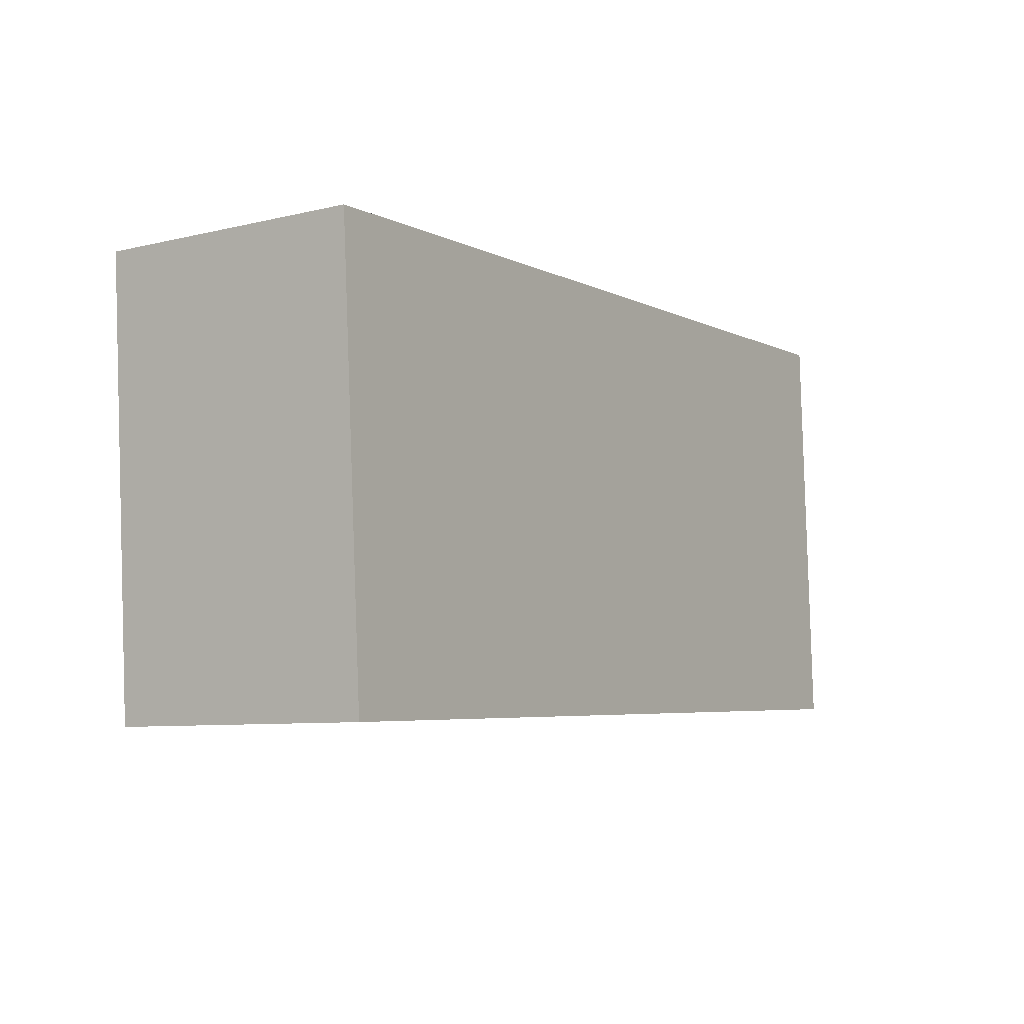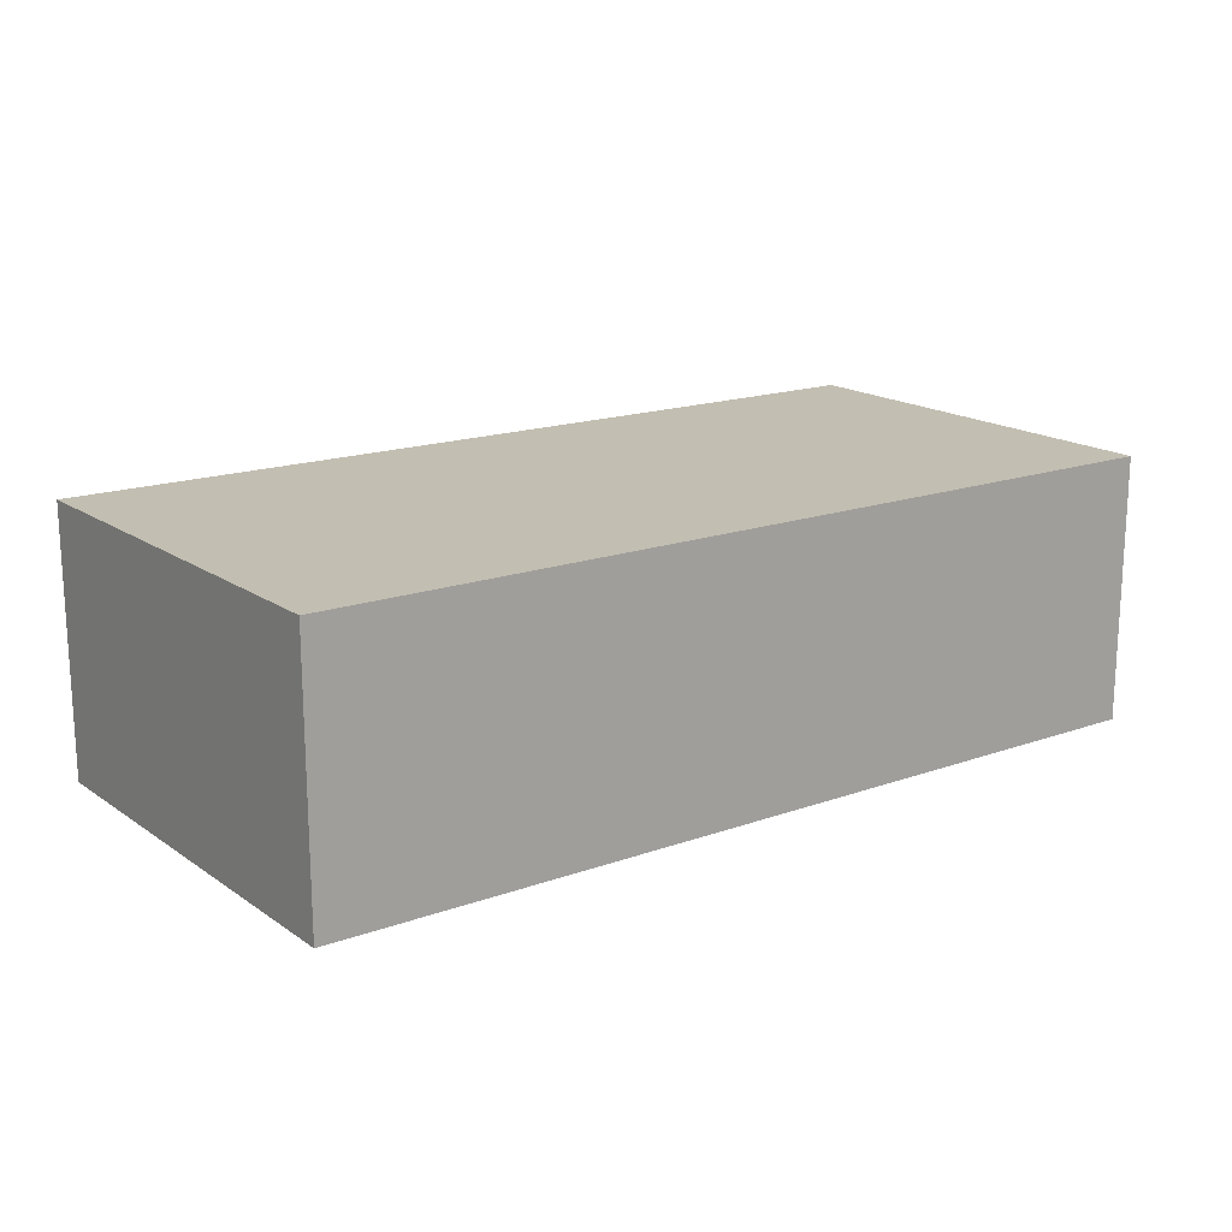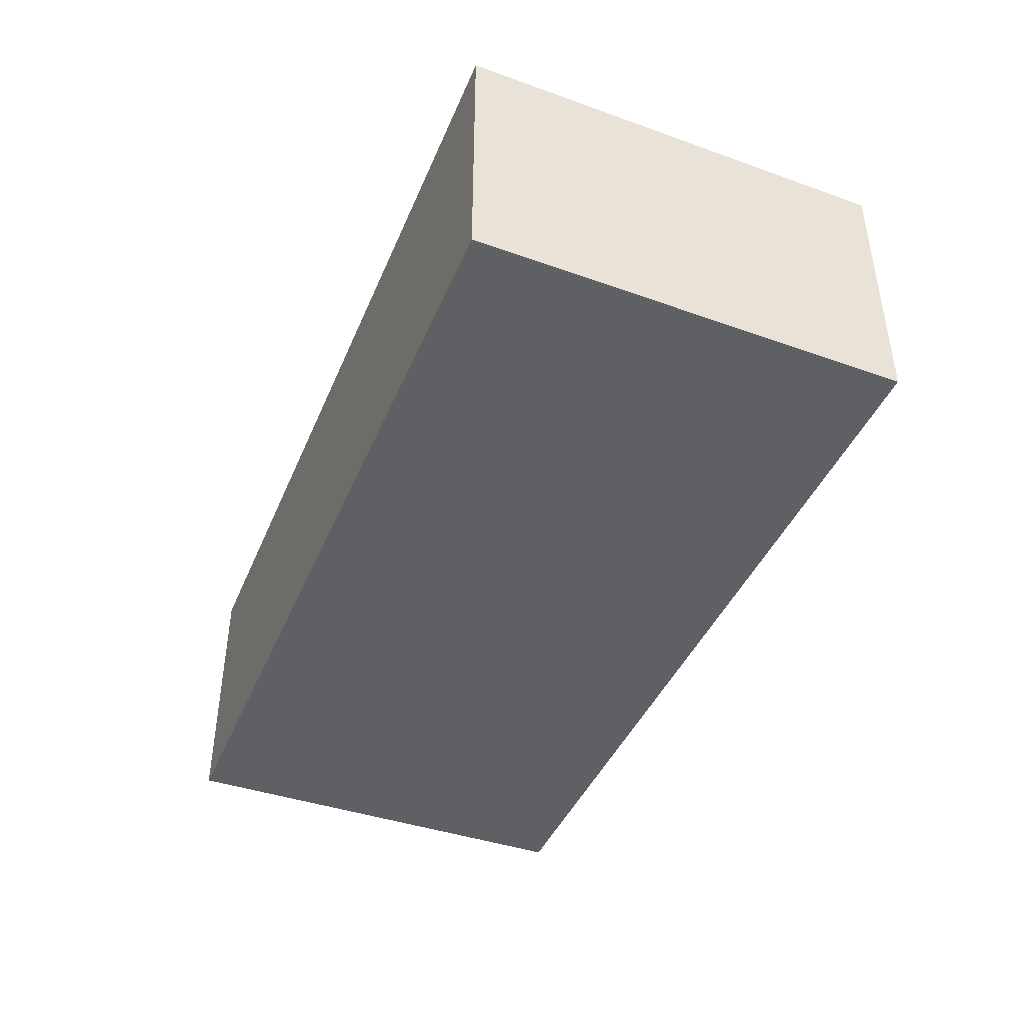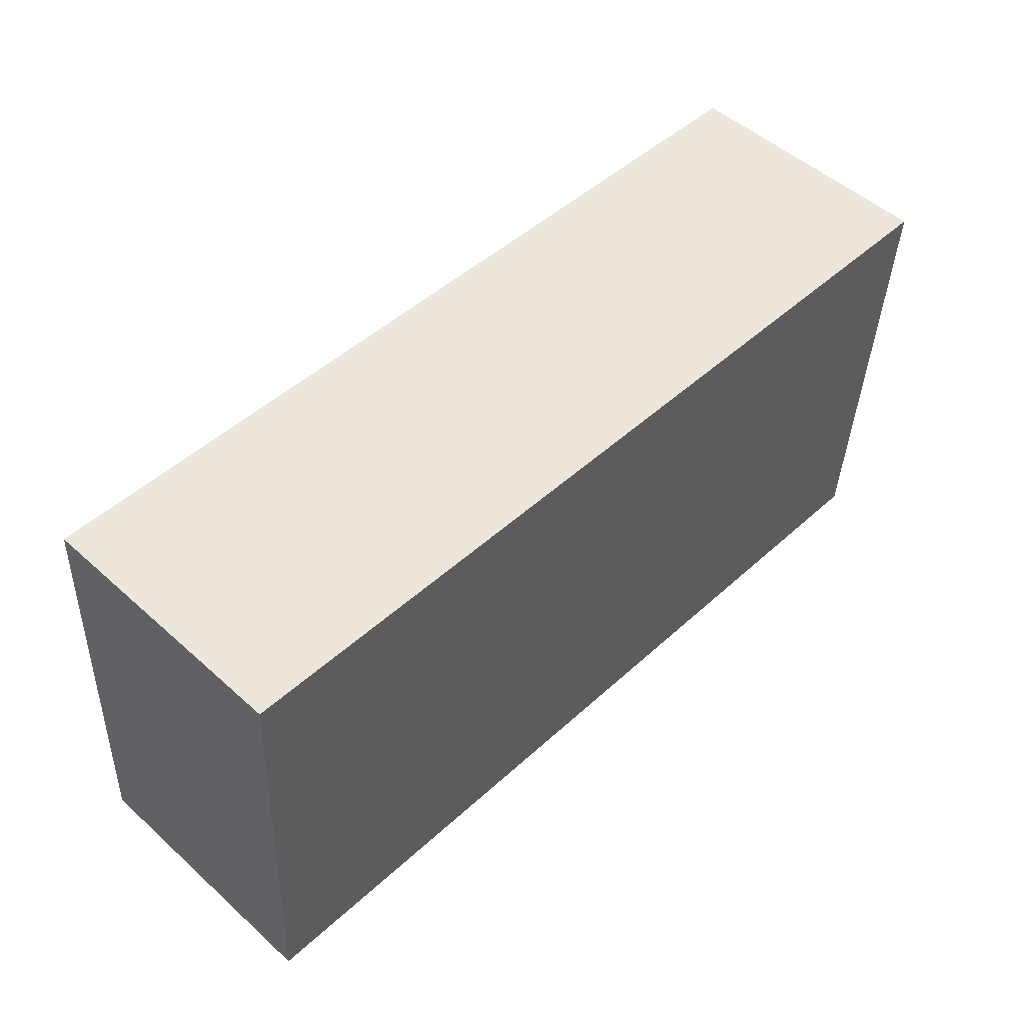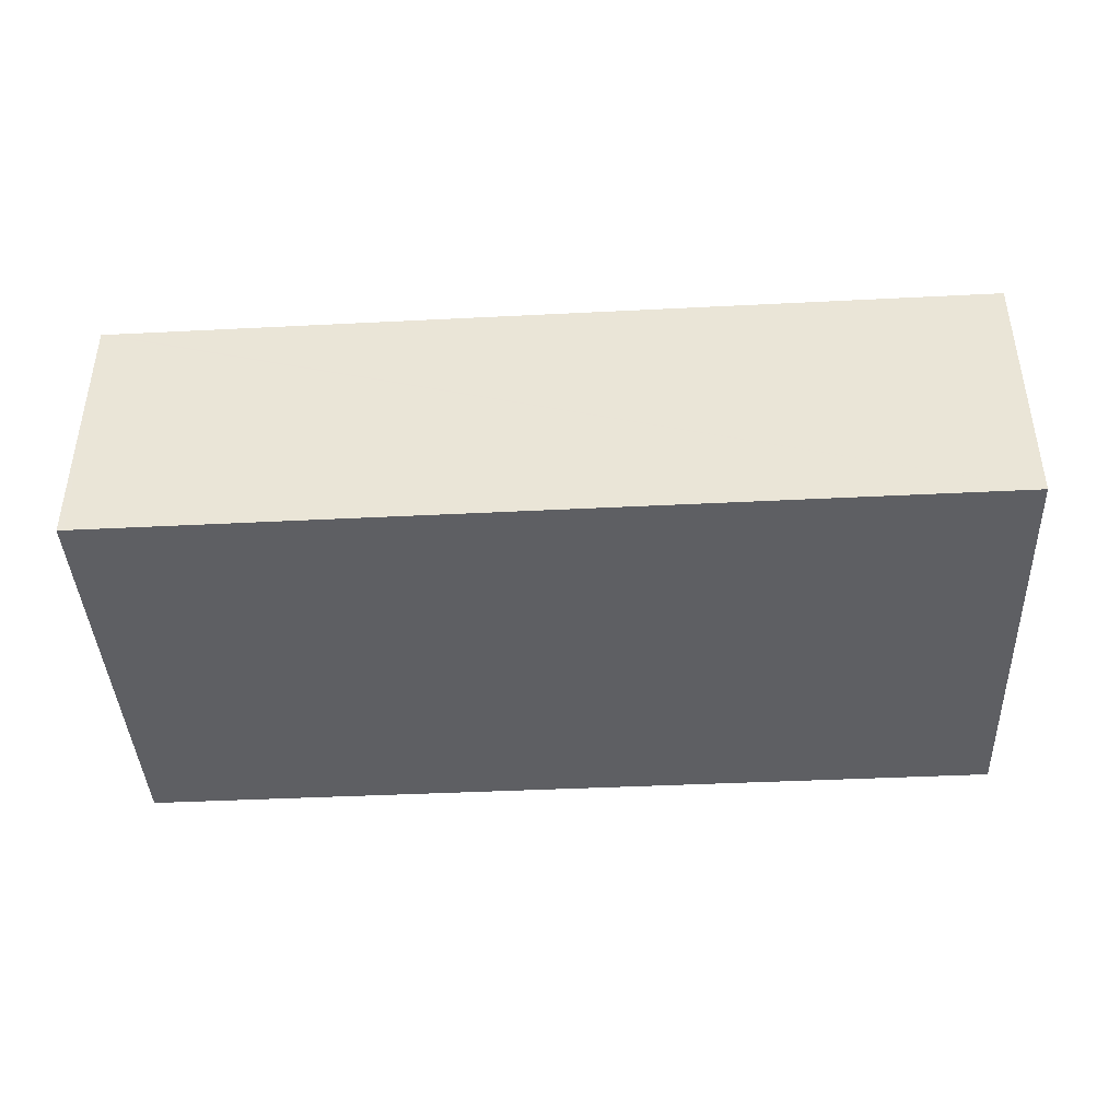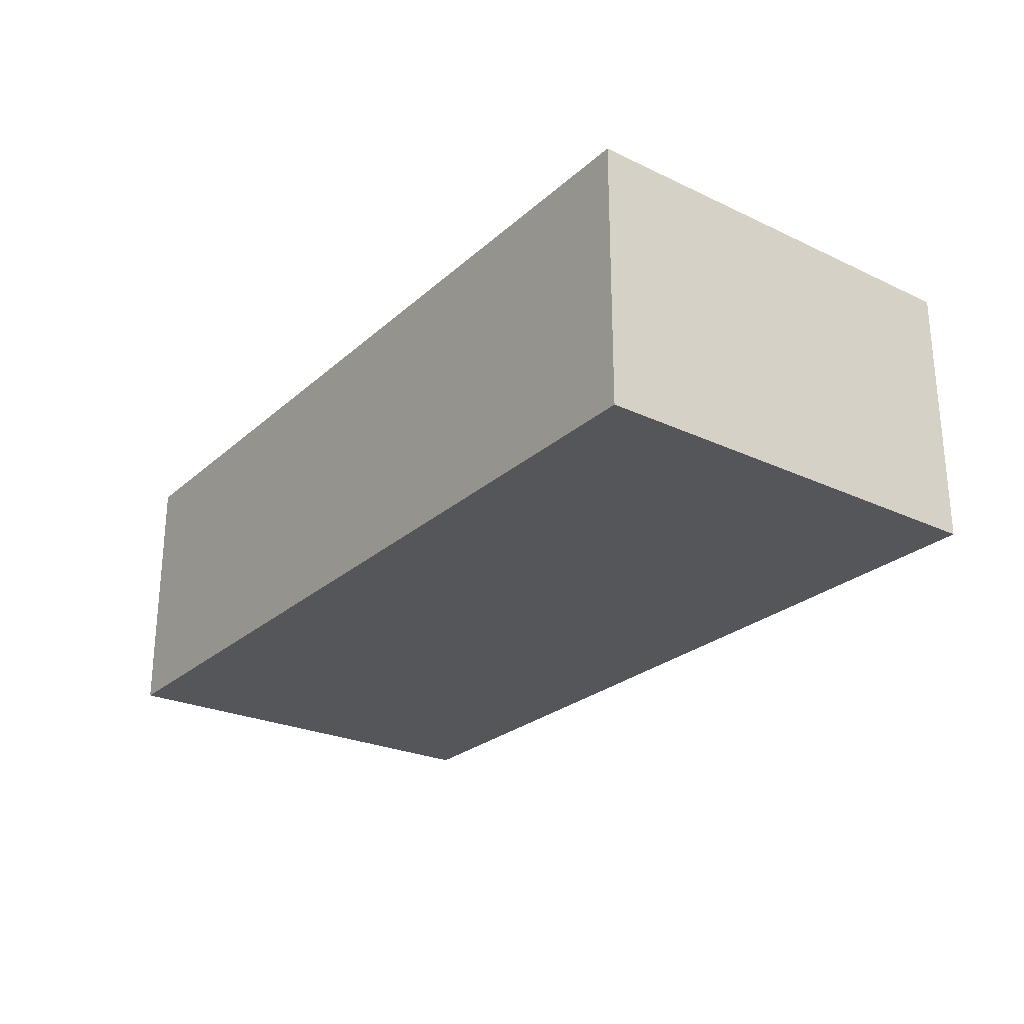
<metadata>
{"format":"obj","ext":"obj","renderer":"f3d","projection":"perspective","resolution":1024,"background":"white","views":[{"elev":-7.9,"azim":123.5,"up":"+Z"},{"elev":17.1,"azim":146.8,"up":"+Y"},{"elev":-42.5,"azim":70.6,"up":"+Y"},{"elev":51.1,"azim":-45.7,"up":"+Z"},{"elev":-41.8,"azim":5.8,"up":"+Y"},{"elev":-25.5,"azim":56.5,"up":"+Y"}]}
</metadata>
<code>
v  0 2.846 1.743e-16
v  9.785 2.846 4.228
v  9.481 2.846 -0.401
v  0.279 2.846 4.611
v  0.21 2.846 4.614
v  9.785 -2.589e-16 4.228
v  9.481 2.455e-17 -0.401
v  0 0 0
v  0.21 -2.825e-16 4.614
v  0.279 -2.823e-16 4.611
g defaultobject
f 1 2 3
f 2 1 4
f 4 1 5
f 6 3 2
f 3 6 7
f 7 1 3
f 1 7 8
f 8 5 1
f 5 8 9
f 4 6 2
f 6 4 5
f 6 5 10
f 10 5 9
f 10 7 6
f 7 10 8
f 8 10 9

</code>
